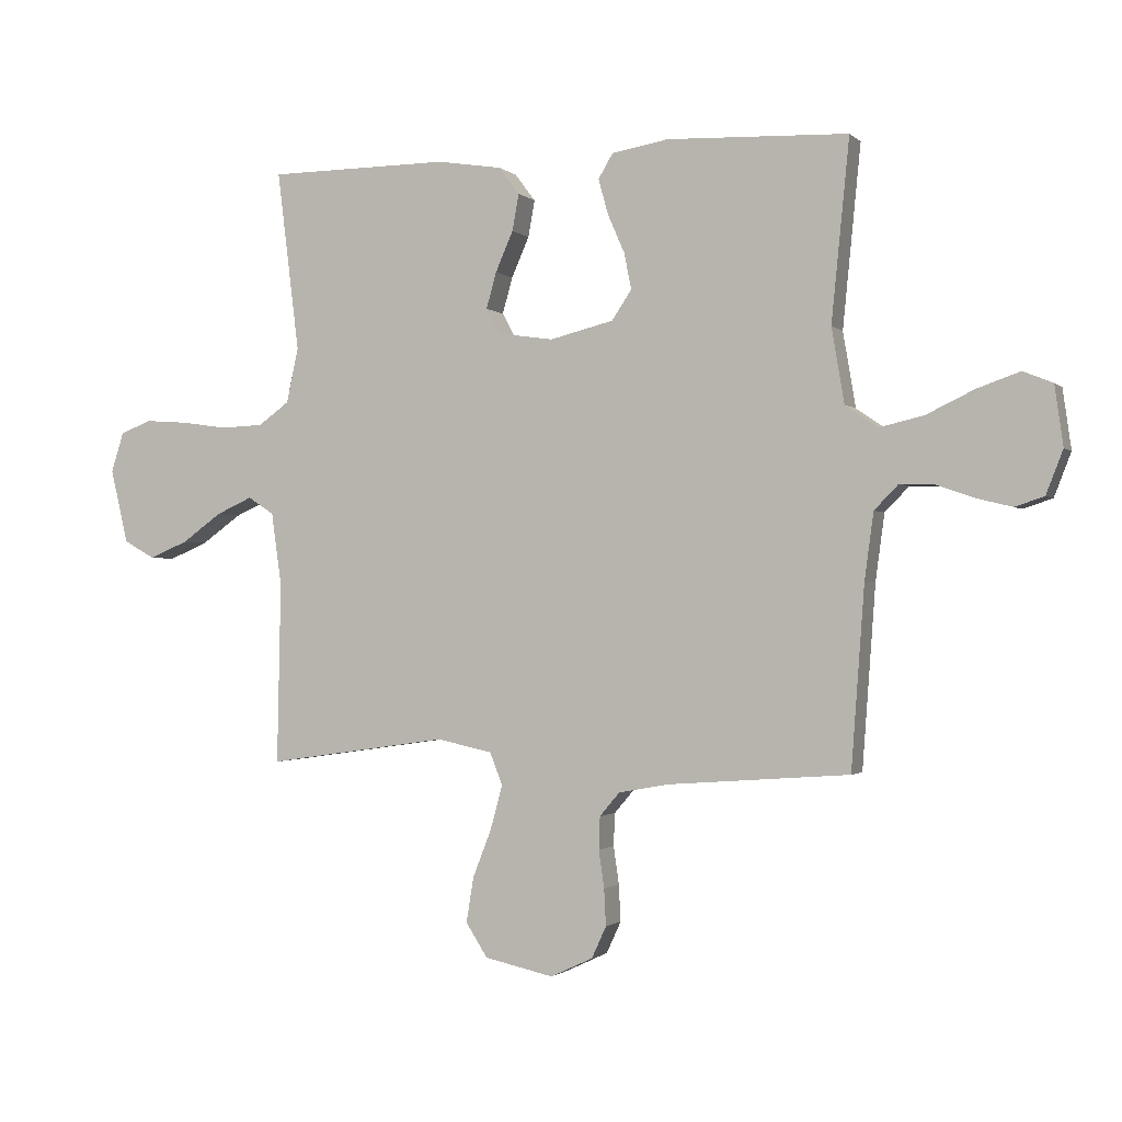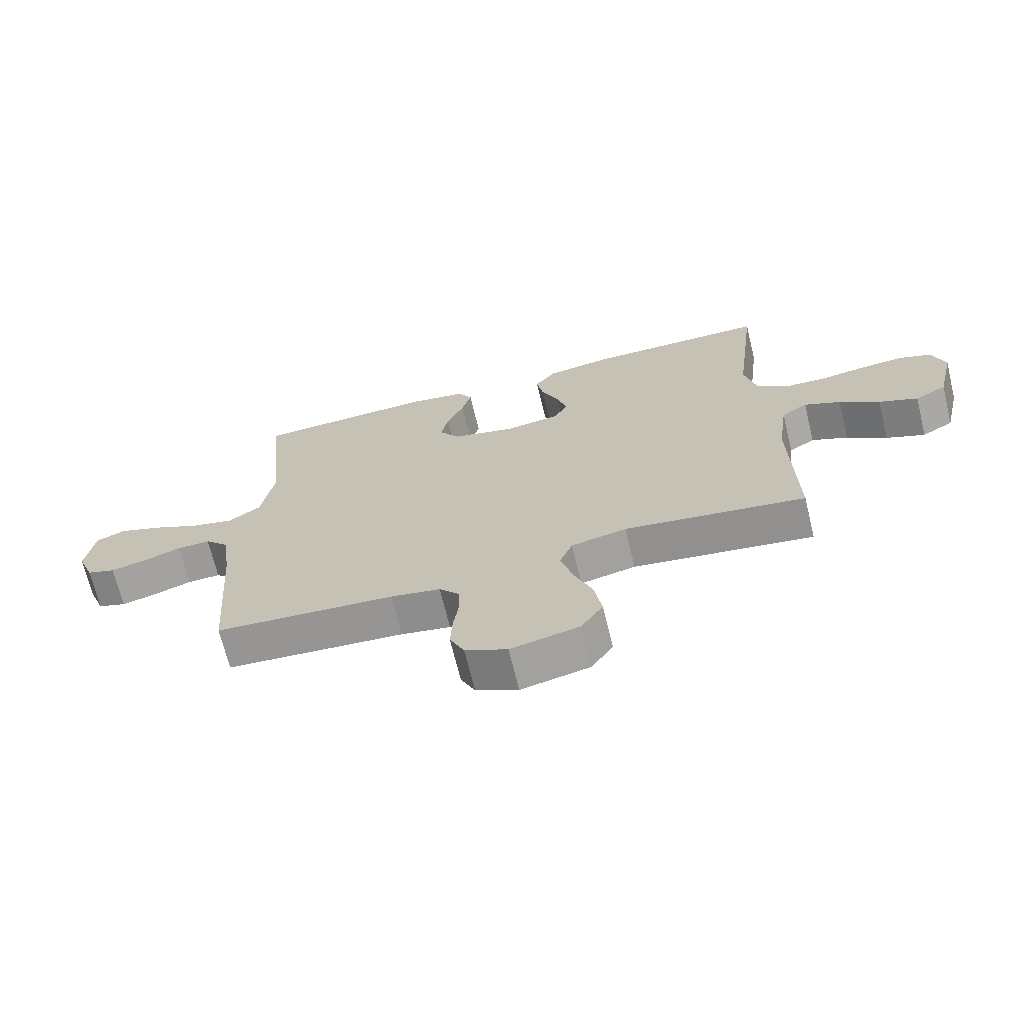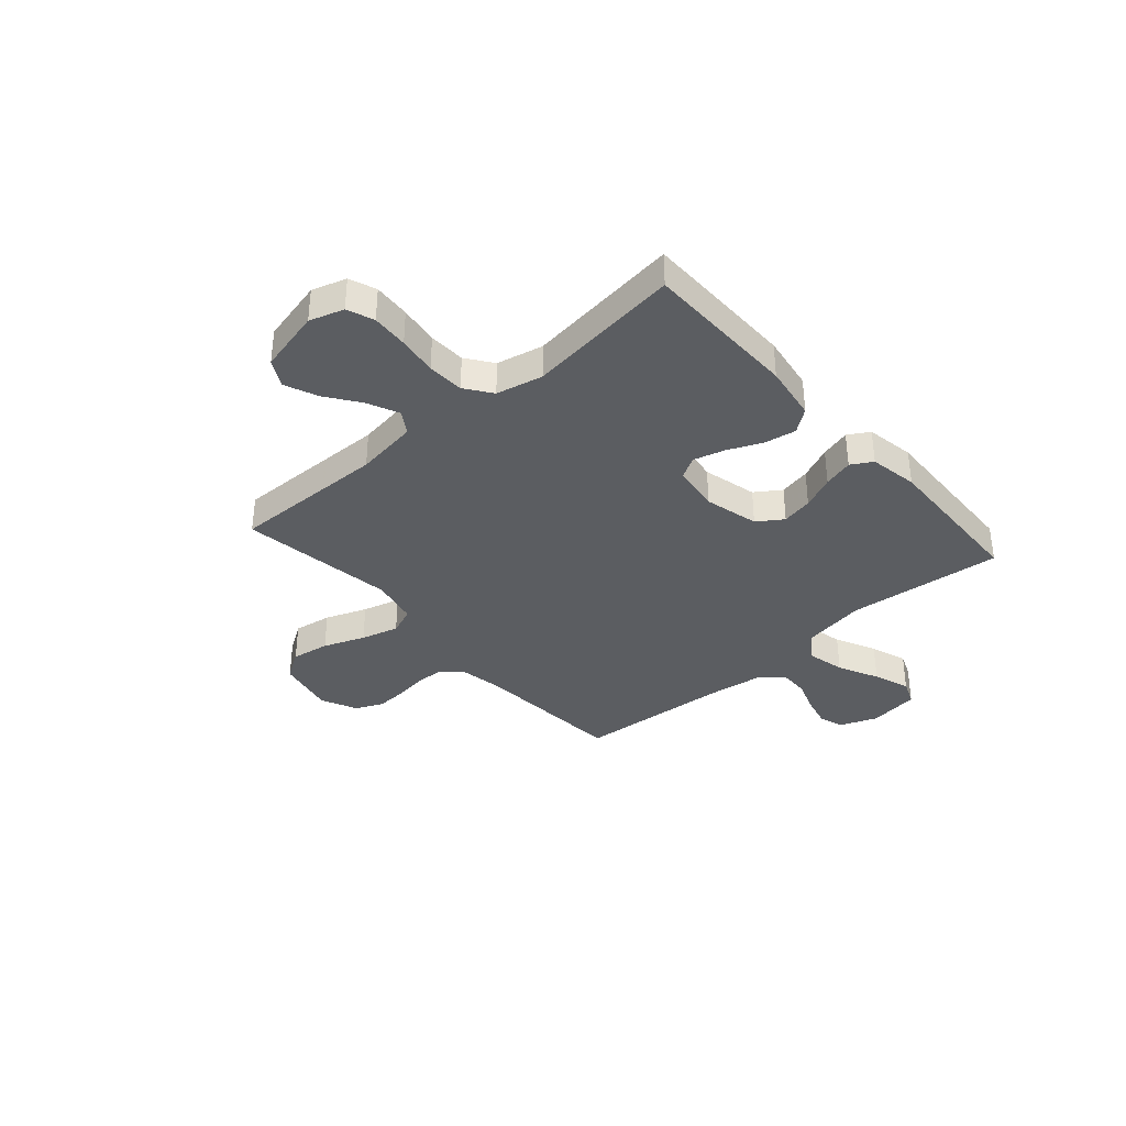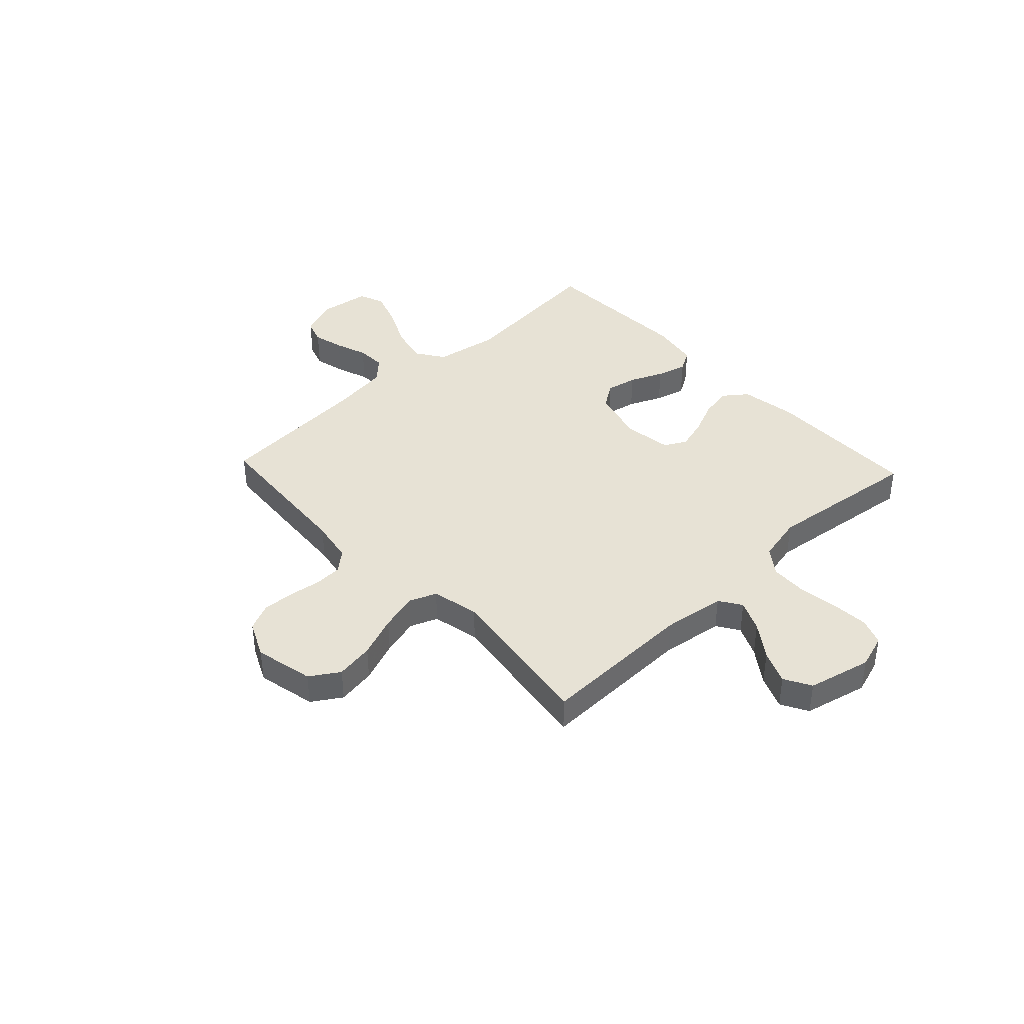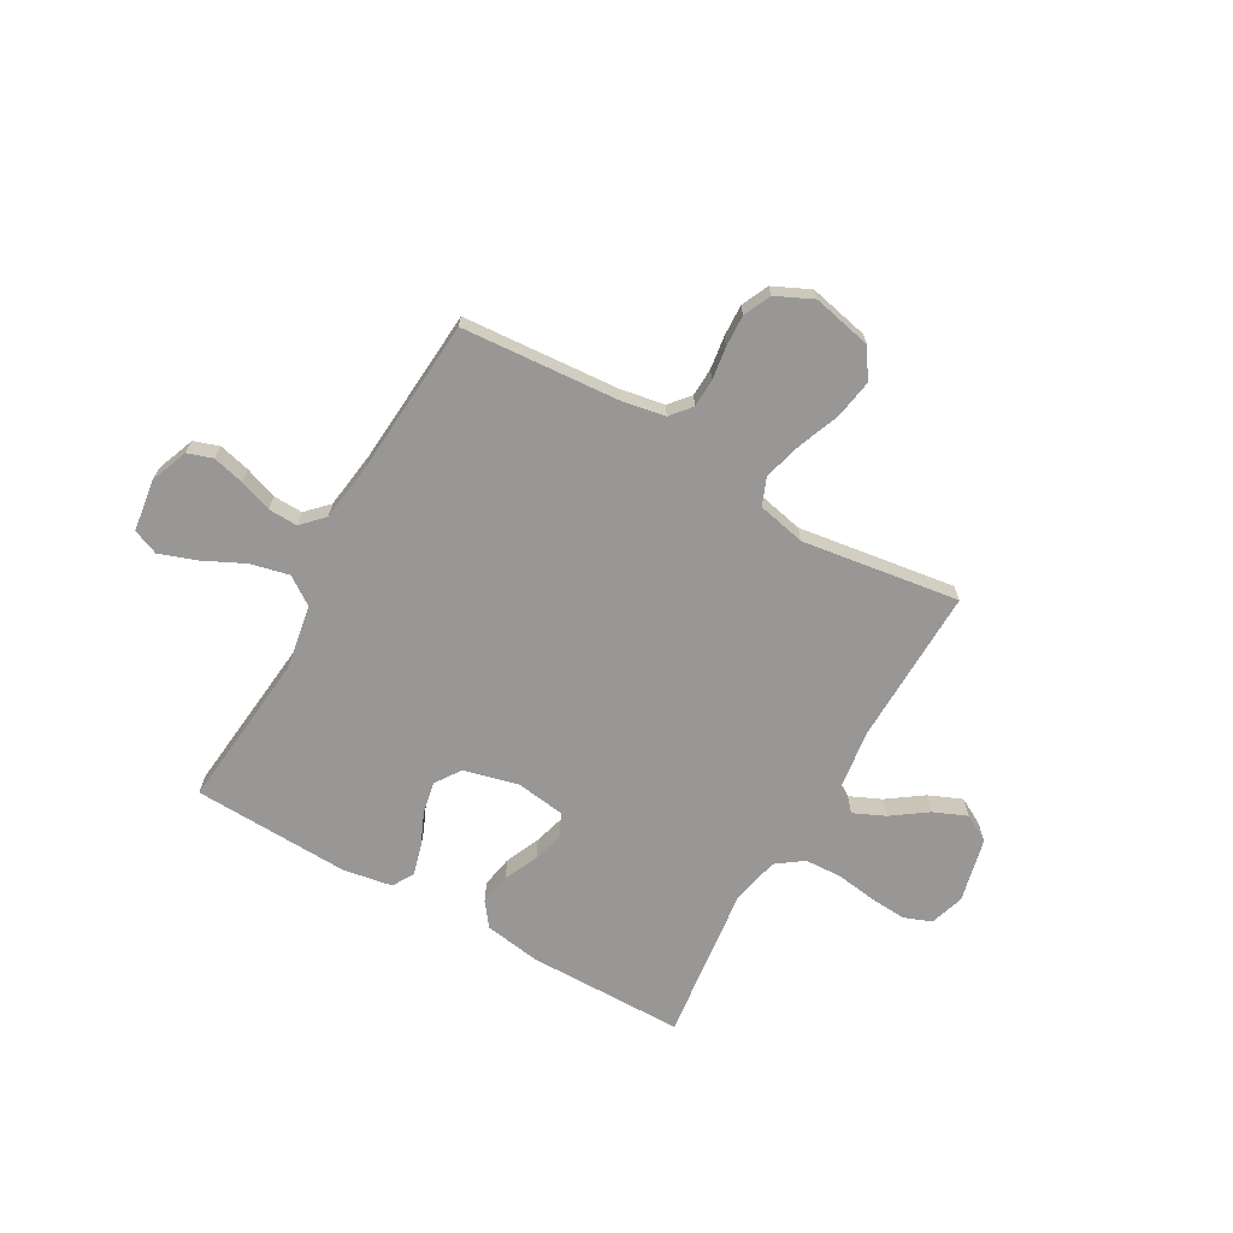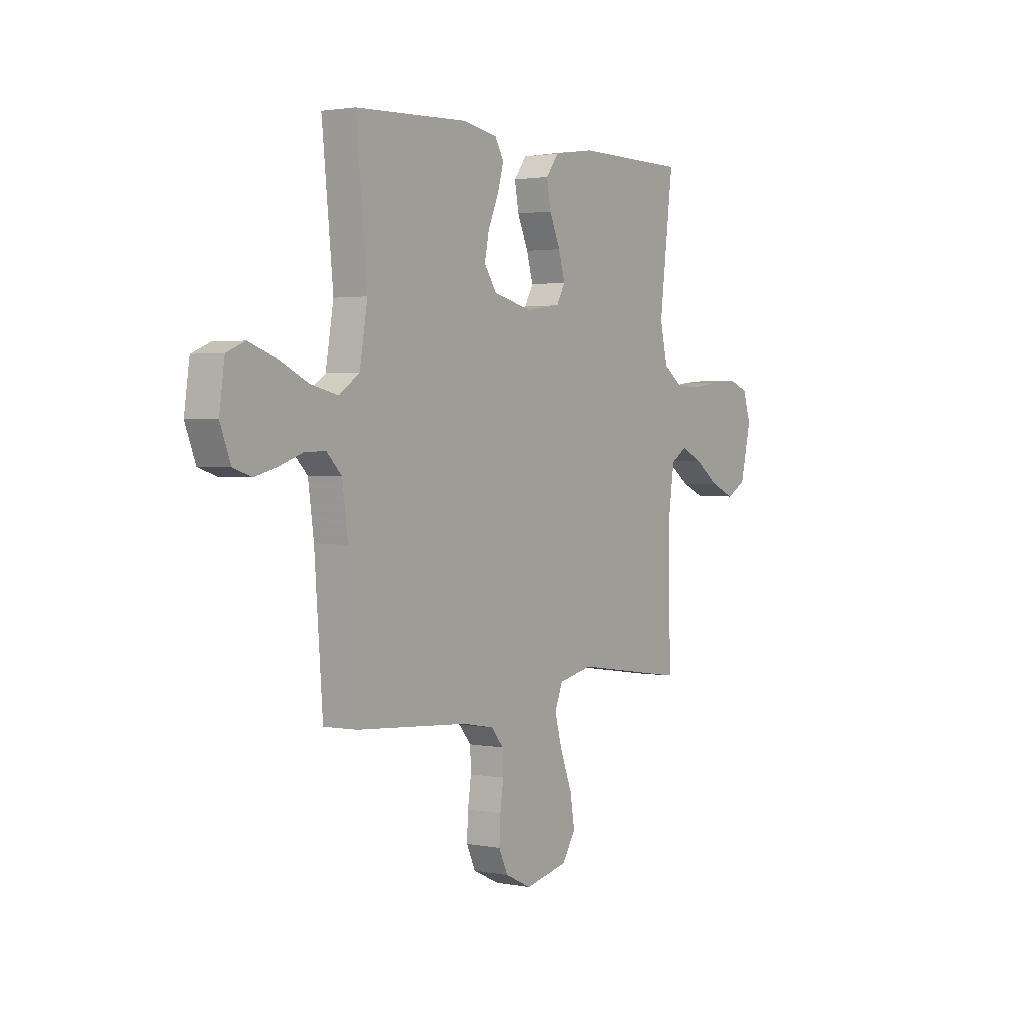
<metadata>
{"format":"obj","ext":"obj","renderer":"f3d","projection":"perspective","resolution":1024,"background":"white","views":[{"elev":-1.3,"azim":21.2,"up":"+Z"},{"elev":-69.1,"azim":-166.3,"up":"+Z"},{"elev":-36.2,"azim":-48.7,"up":"+Y"},{"elev":40.3,"azim":-133.2,"up":"+Y"},{"elev":-68.3,"azim":150.4,"up":"+Y"},{"elev":2.0,"azim":124.2,"up":"+Z"}]}
</metadata>
<code>
v -0.5 0.07 -0.5
v -0.494 0.07 -0.2
v -0.511 0.07 -0.079
v -0.554 0.07 -0.051
v -0.614 0.07 -0.078
v -0.68 0.07 -0.125
v -0.744 0.07 -0.152
v -0.796 0.07 -0.123
v -0.825 0.07 0
v -0.804 0.07 0.066
v -0.752 0.07 0.086
v -0.681 0.07 0.081
v -0.605 0.07 0.07
v -0.534 0.07 0.073
v -0.483 0.07 0.11
v -0.463 0.07 0.2
v -0.5 0.07 0.5
v -0.2 0.07 0.502
v -0.092 0.07 0.485
v -0.058 0.07 0.44
v -0.069 0.07 0.379
v -0.098 0.07 0.313
v -0.115 0.07 0.253
v -0.092 0.07 0.211
v 0 0.07 0.198
v 0.105 0.07 0.224
v 0.138 0.07 0.273
v 0.126 0.07 0.333
v 0.098 0.07 0.397
v 0.082 0.07 0.455
v 0.106 0.07 0.496
v 0.2 0.07 0.512
v 0.5 0.07 0.5
v 0.47 0.07 0.2
v 0.491 0.07 0.076
v 0.545 0.07 0.039
v 0.618 0.07 0.056
v 0.697 0.07 0.094
v 0.768 0.07 0.119
v 0.817 0.07 0.099
v 0.831 0.07 0
v 0.803 0.07 -0.072
v 0.755 0.07 -0.088
v 0.695 0.07 -0.073
v 0.633 0.07 -0.051
v 0.577 0.07 -0.049
v 0.537 0.07 -0.09
v 0.522 0.07 -0.2
v 0.5 0.07 -0.5
v 0.2 0.07 -0.522
v 0.117 0.07 -0.537
v 0.084 0.07 -0.576
v 0.082 0.07 -0.63
v 0.091 0.07 -0.692
v 0.094 0.07 -0.753
v 0.07 0.07 -0.805
v 0 0.07 -0.838
v -0.114 0.07 -0.813
v -0.15 0.07 -0.757
v -0.138 0.07 -0.683
v -0.107 0.07 -0.603
v -0.087 0.07 -0.53
v -0.108 0.07 -0.477
v -0.2 0.07 -0.457
v -0.5 0 -0.5
v -0.494 0 -0.2
v -0.511 0 -0.079
v -0.554 0 -0.051
v -0.614 0 -0.078
v -0.68 0 -0.125
v -0.744 0 -0.152
v -0.796 0 -0.123
v -0.825 0 0
v -0.804 0 0.066
v -0.752 0 0.086
v -0.681 0 0.081
v -0.605 0 0.07
v -0.534 0 0.073
v -0.483 0 0.11
v -0.463 0 0.2
v -0.5 0 0.5
v -0.2 0 0.502
v -0.092 0 0.485
v -0.058 0 0.44
v -0.069 0 0.379
v -0.098 0 0.313
v -0.115 0 0.253
v -0.092 0 0.211
v 0 0 0.198
v 0.105 0 0.224
v 0.138 0 0.273
v 0.126 0 0.333
v 0.098 0 0.397
v 0.082 0 0.455
v 0.106 0 0.496
v 0.2 0 0.512
v 0.5 0 0.5
v 0.47 0 0.2
v 0.491 0 0.076
v 0.545 0 0.039
v 0.618 0 0.056
v 0.697 0 0.094
v 0.768 0 0.119
v 0.817 0 0.099
v 0.831 0 0
v 0.803 0 -0.072
v 0.755 0 -0.088
v 0.695 0 -0.073
v 0.633 0 -0.051
v 0.577 0 -0.049
v 0.537 0 -0.09
v 0.522 0 -0.2
v 0.5 0 -0.5
v 0.2 0 -0.522
v 0.117 0 -0.537
v 0.084 0 -0.576
v 0.082 0 -0.63
v 0.091 0 -0.692
v 0.094 0 -0.753
v 0.07 0 -0.805
v 0 0 -0.838
v -0.114 0 -0.813
v -0.15 0 -0.757
v -0.138 0 -0.683
v -0.107 0 -0.603
v -0.087 0 -0.53
v -0.108 0 -0.477
v -0.2 0 -0.457
f 59 60 61
f 58 59 61
f 57 58 61
f 56 57 61
f 55 56 61
f 54 55 61
f 53 54 61
f 52 53 61 62
f 51 52 62 63
f 48 49 50
f 50 51 63
f 48 50 63
f 47 48 63
f 43 44 45
f 42 43 45
f 41 42 45
f 40 41 45
f 39 40 45
f 38 39 45
f 37 38 45
f 36 37 45 46
f 47 63 64
f 46 47 64
f 36 46 64
f 35 36 64
f 32 33 34
f 31 32 34
f 30 31 34
f 29 30 34
f 28 29 34
f 20 21 22
f 19 20 22
f 18 19 22
f 17 18 22
f 16 17 22
f 15 16 22 23
f 14 15 23 24
f 11 12 13
f 10 11 13
f 9 10 13
f 8 9 13
f 7 8 13
f 6 7 13
f 5 6 13
f 4 5 13 14
f 14 24 25
f 4 14 25
f 3 4 25
f 64 1 2
f 3 25 26
f 2 3 26
f 64 2 26
f 35 64 26
f 27 28 34 35
f 26 27 35
f 125 124 123
f 125 123 122
f 125 122 121
f 125 121 120
f 125 120 119
f 125 119 118
f 125 118 117
f 126 125 117 116
f 127 126 116 115
f 114 113 112
f 127 115 114
f 127 114 112
f 127 112 111
f 109 108 107
f 109 107 106
f 109 106 105
f 109 105 104
f 109 104 103
f 109 103 102
f 109 102 101
f 110 109 101 100
f 128 127 111
f 128 111 110
f 128 110 100
f 128 100 99
f 98 97 96
f 98 96 95
f 98 95 94
f 98 94 93
f 98 93 92
f 86 85 84
f 86 84 83
f 86 83 82
f 86 82 81
f 86 81 80
f 87 86 80 79
f 88 87 79 78
f 77 76 75
f 77 75 74
f 77 74 73
f 77 73 72
f 77 72 71
f 77 71 70
f 77 70 69
f 78 77 69 68
f 89 88 78
f 89 78 68
f 89 68 67
f 66 65 128
f 90 89 67
f 90 67 66
f 90 66 128
f 90 128 99
f 99 98 92 91
f 99 91 90
f 1 65 66 2
f 2 66 67 3
f 3 67 68 4
f 4 68 69 5
f 5 69 70 6
f 6 70 71 7
f 7 71 72 8
f 8 72 73 9
f 9 73 74 10
f 10 74 75 11
f 11 75 76 12
f 12 76 77 13
f 13 77 78 14
f 14 78 79 15
f 15 79 80 16
f 16 80 81 17
f 17 81 82 18
f 18 82 83 19
f 19 83 84 20
f 20 84 85 21
f 21 85 86 22
f 22 86 87 23
f 23 87 88 24
f 24 88 89 25
f 25 89 90 26
f 26 90 91 27
f 27 91 92 28
f 28 92 93 29
f 29 93 94 30
f 30 94 95 31
f 31 95 96 32
f 32 96 97 33
f 33 97 98 34
f 34 98 99 35
f 35 99 100 36
f 36 100 101 37
f 37 101 102 38
f 38 102 103 39
f 39 103 104 40
f 40 104 105 41
f 41 105 106 42
f 42 106 107 43
f 43 107 108 44
f 44 108 109 45
f 45 109 110 46
f 46 110 111 47
f 47 111 112 48
f 48 112 113 49
f 49 113 114 50
f 50 114 115 51
f 51 115 116 52
f 52 116 117 53
f 53 117 118 54
f 54 118 119 55
f 55 119 120 56
f 56 120 121 57
f 57 121 122 58
f 58 122 123 59
f 59 123 124 60
f 60 124 125 61
f 61 125 126 62
f 62 126 127 63
f 63 127 128 64
f 64 128 65 1

</code>
